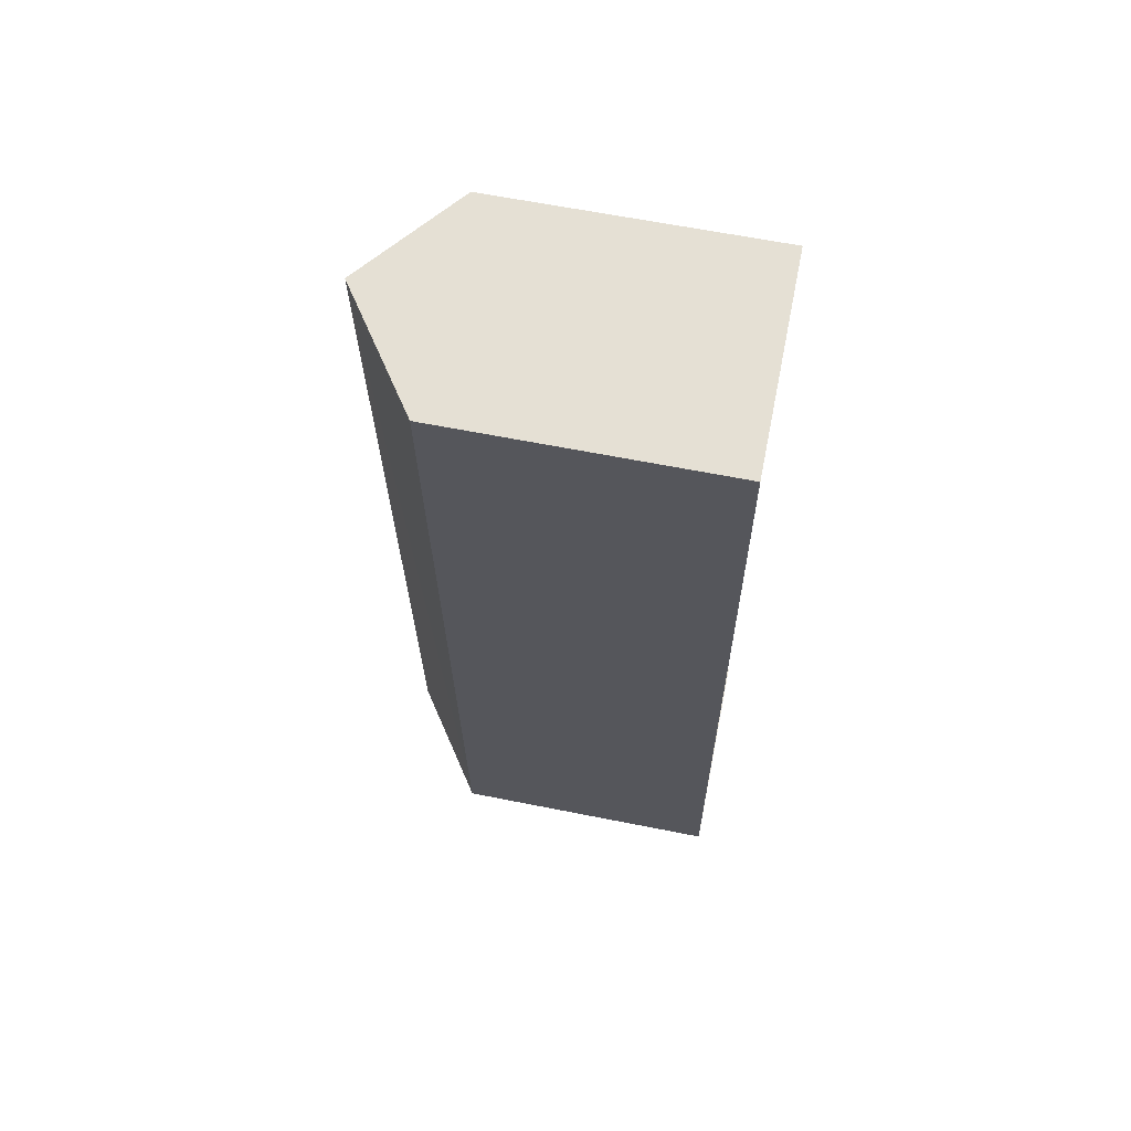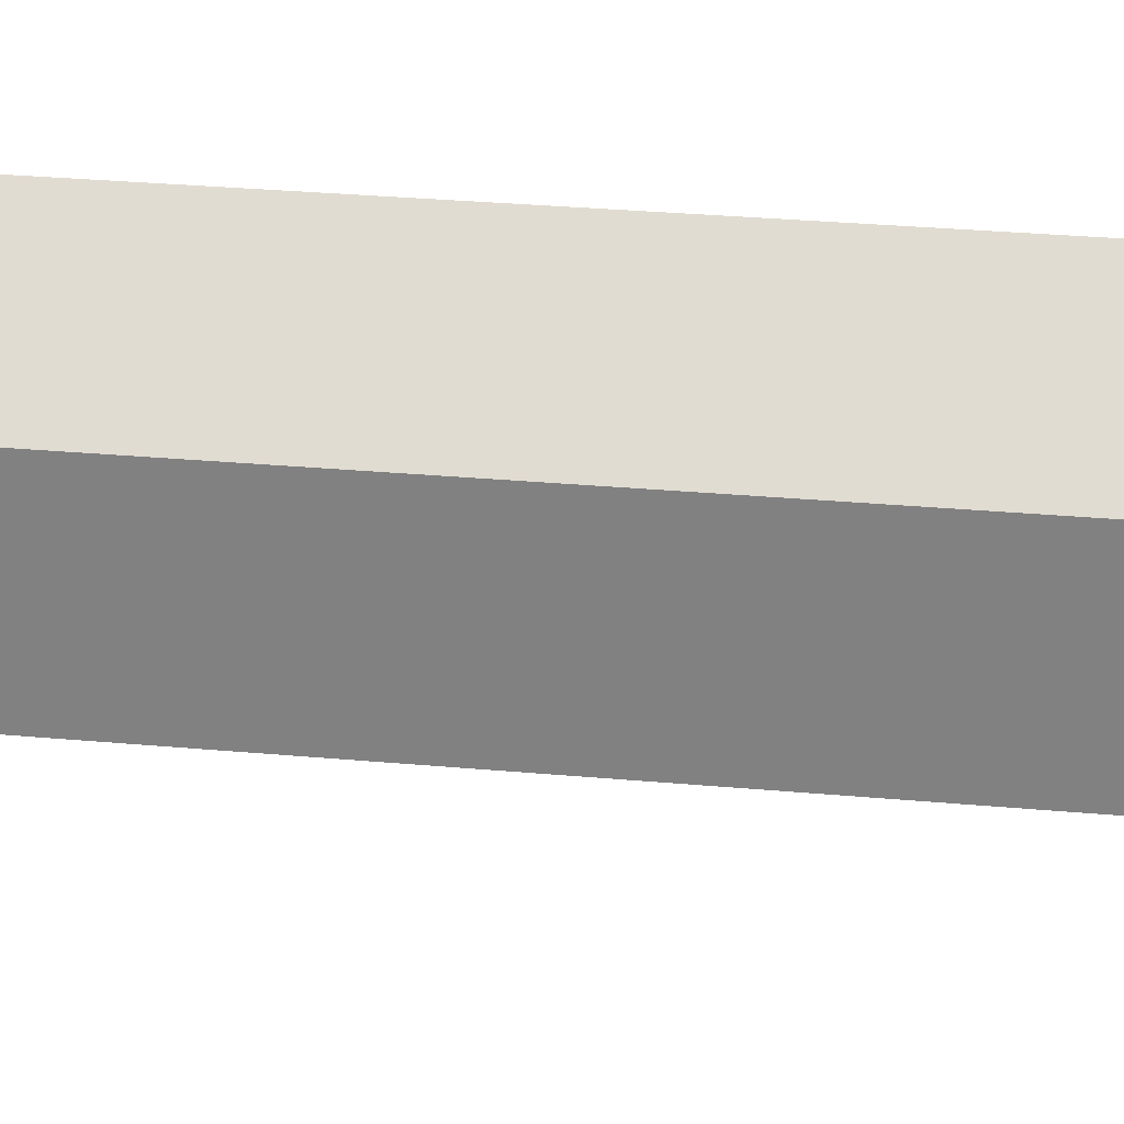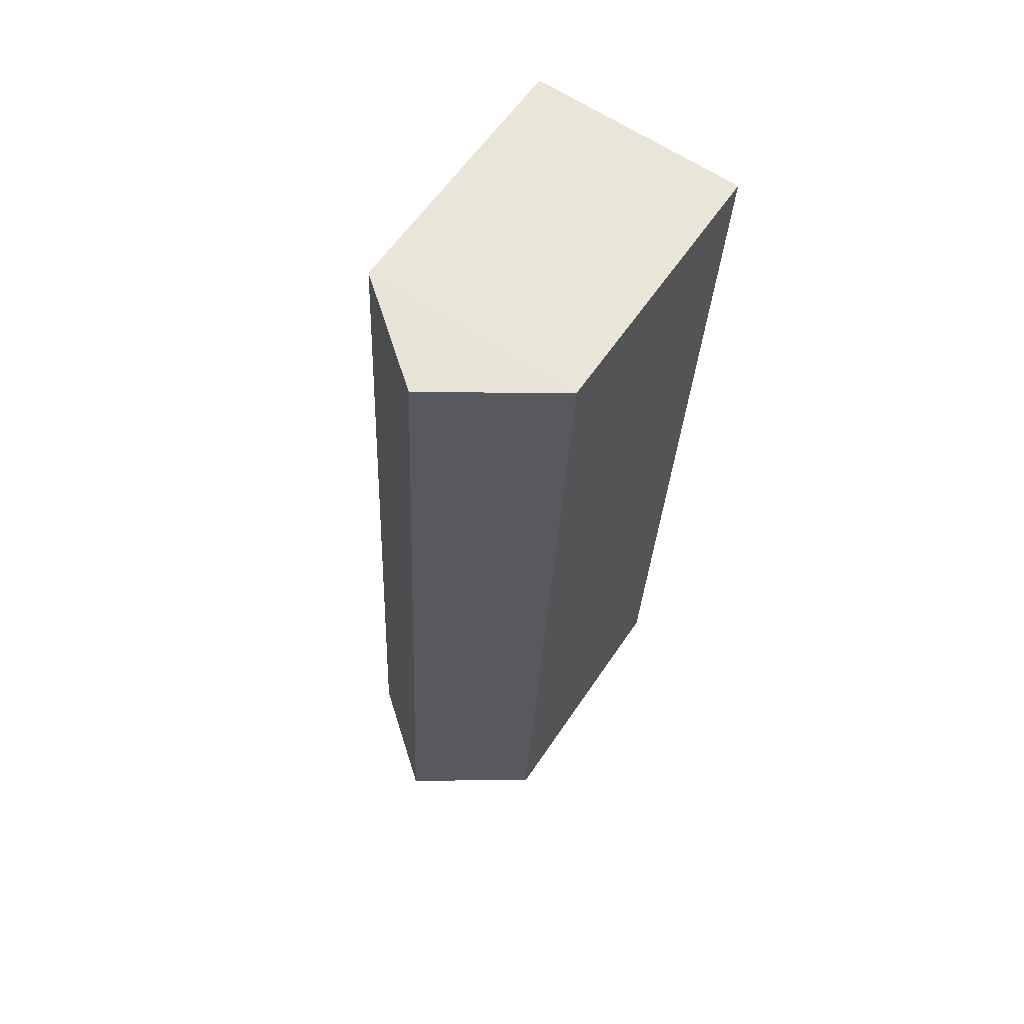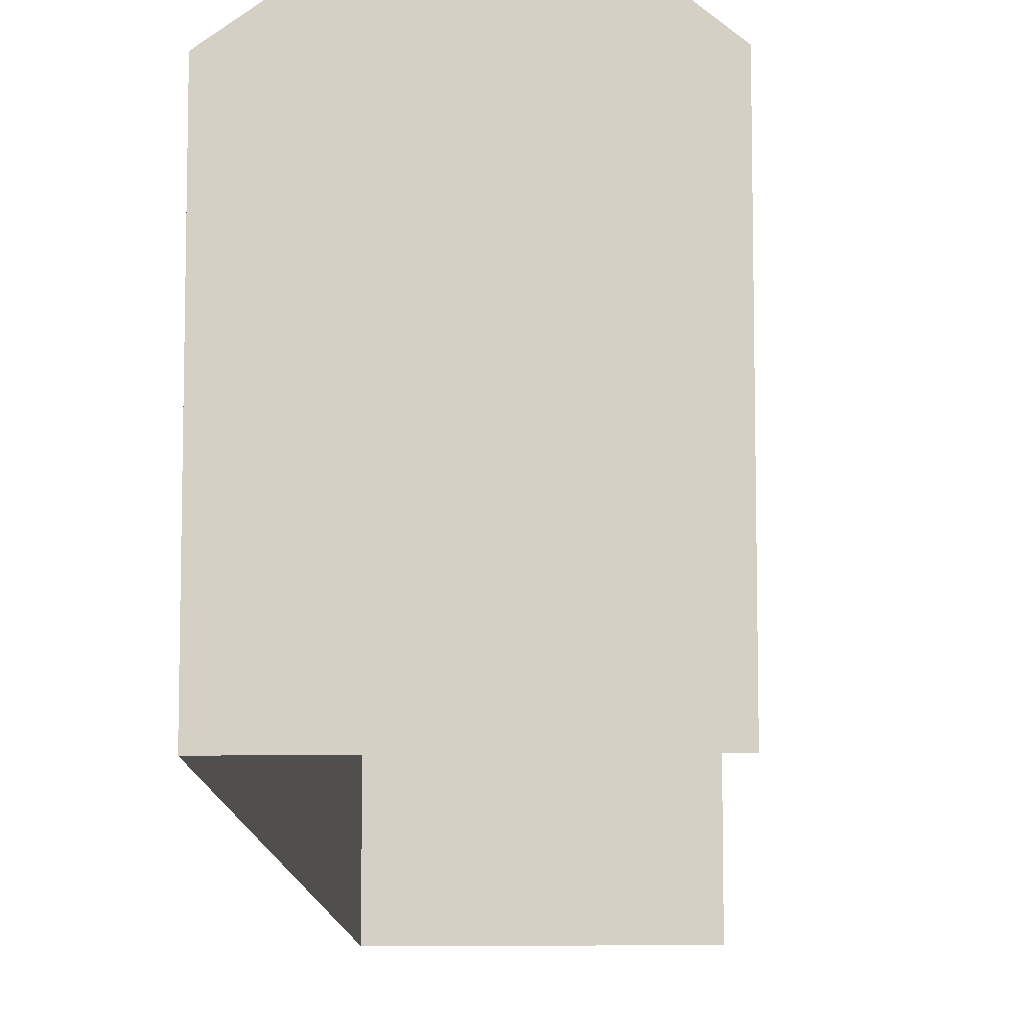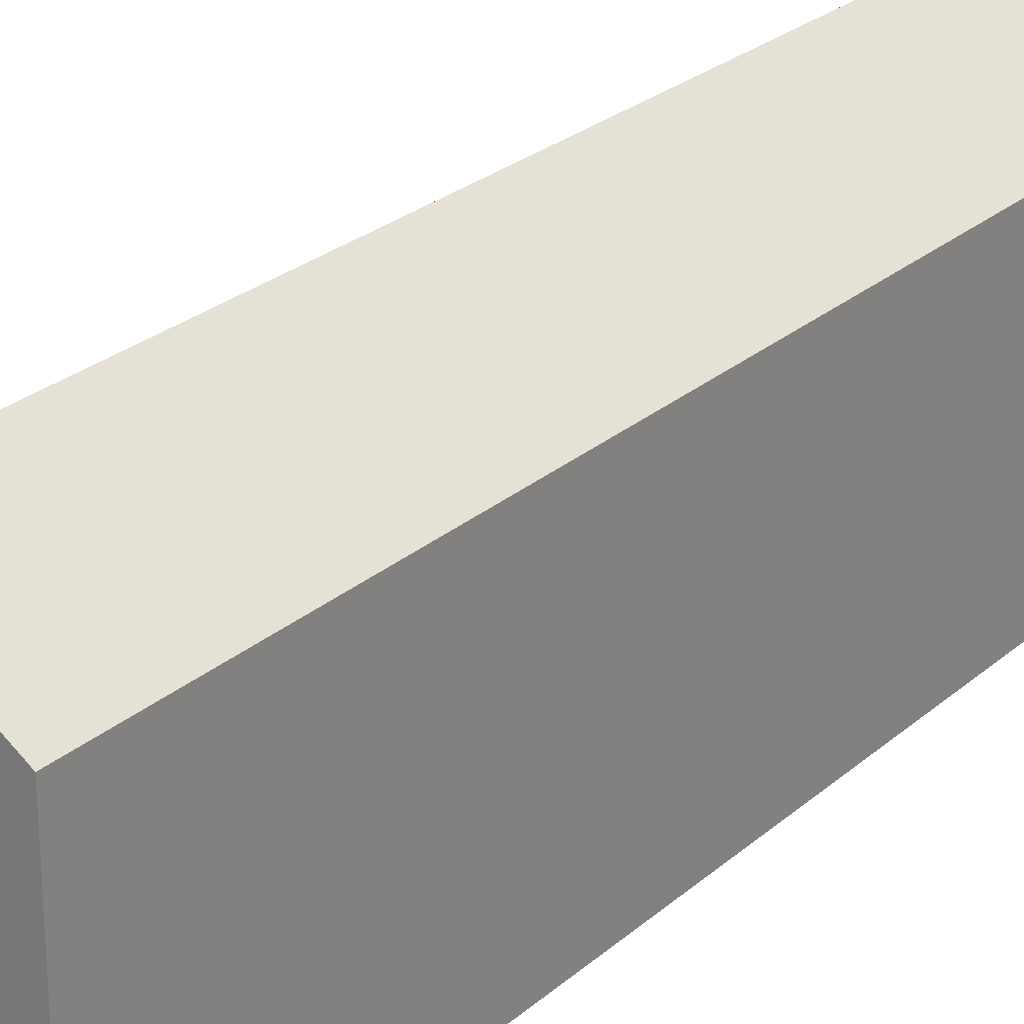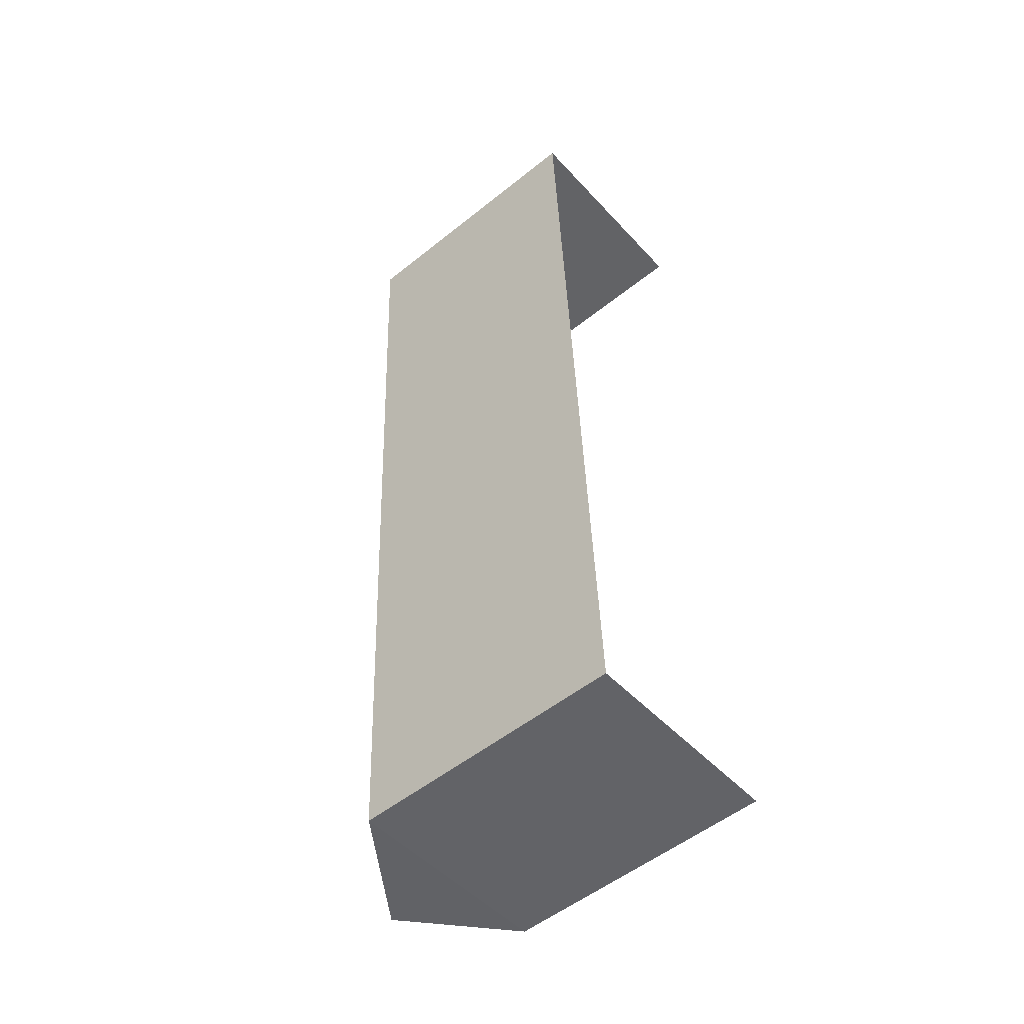
<metadata>
{"format":"obj","ext":"obj","renderer":"f3d","projection":"perspective","resolution":1024,"background":"white","views":[{"elev":62.5,"azim":101.4,"up":"+Y"},{"elev":28.3,"azim":-84.8,"up":"+Z"},{"elev":59.2,"azim":33.5,"up":"+Y"},{"elev":-10.6,"azim":179.4,"up":"+Z"},{"elev":25.6,"azim":33.6,"up":"+Z"},{"elev":-53.0,"azim":130.5,"up":"+Y"}]}
</metadata>
<code>
v -3.72e+05 -1.036e+05 33.65
v -3.72e+05 -1.036e+05 33.65
v -3.72e+05 -1.036e+05 33.65
v -3.72e+05 -1.036e+05 33.65
v -3.72e+05 -1.036e+05 39.73
v -3.72e+05 -1.036e+05 39.73
v -3.72e+05 -1.036e+05 41.54
v -3.72e+05 -1.036e+05 41.54
v -3.72e+05 -1.036e+05 39.73
v -3.72e+05 -1.036e+05 39.73
f 1 2 3
f 1 4 2
f 10 4 1
f 9 10 1
f 5 6 7
f 8 5 7
f 7 9 8
f 7 10 9
f 1 3 9
f 9 5 8
f 9 3 5
f 6 2 10
f 6 10 7
f 2 4 10
f 5 3 2
f 6 5 2

</code>
